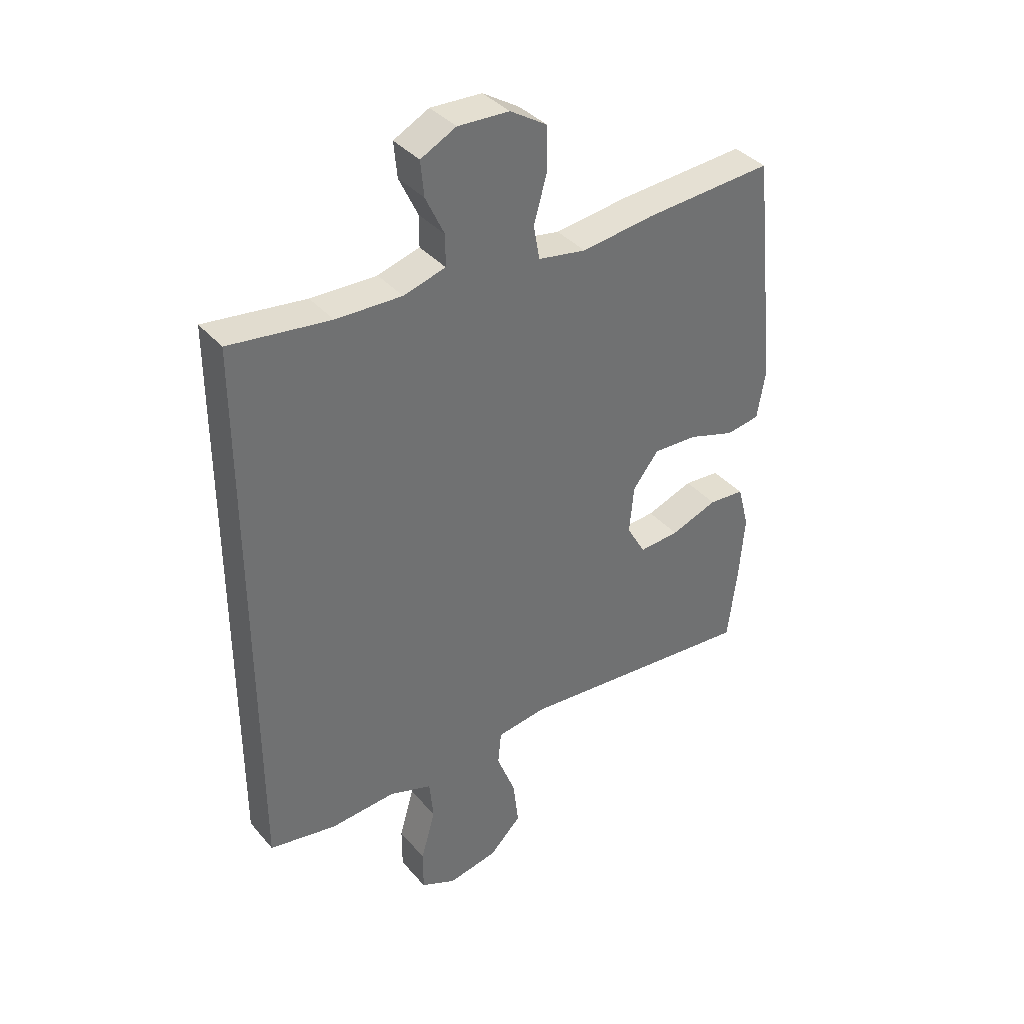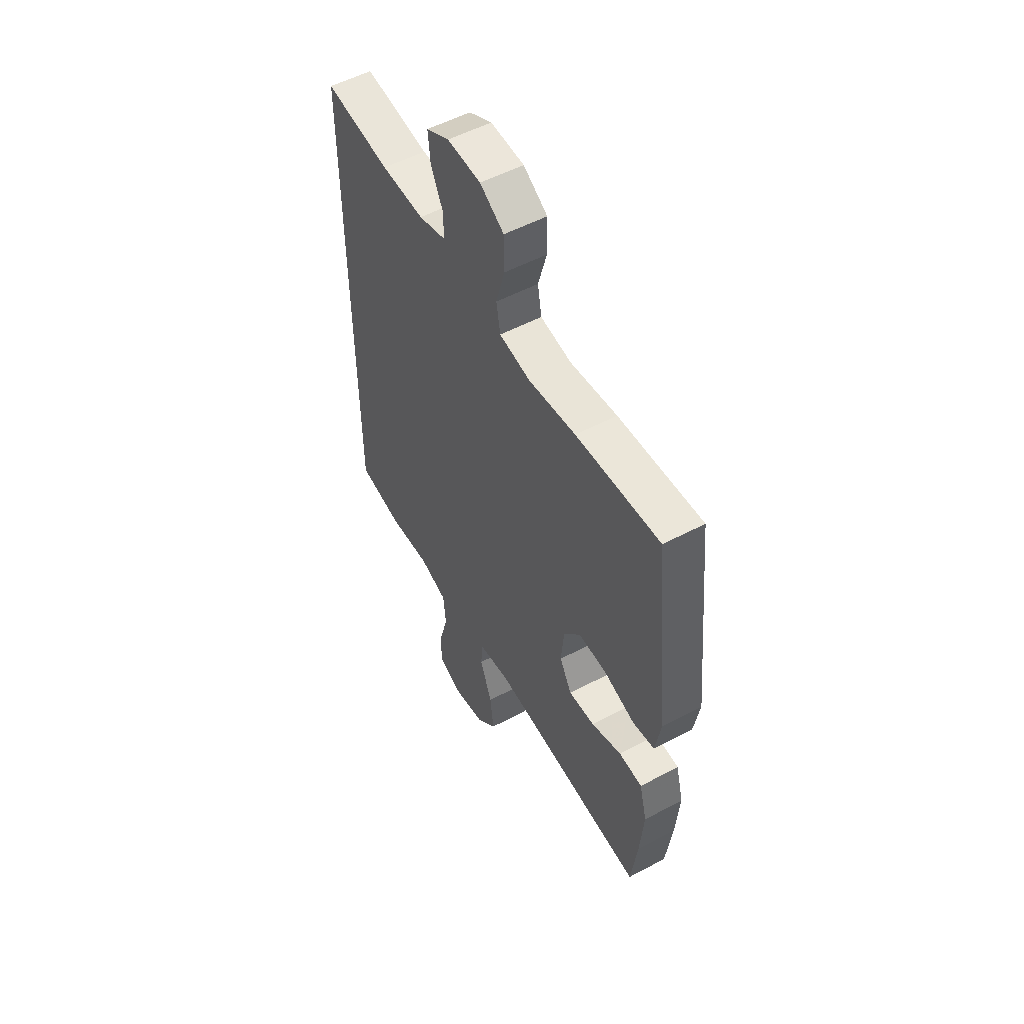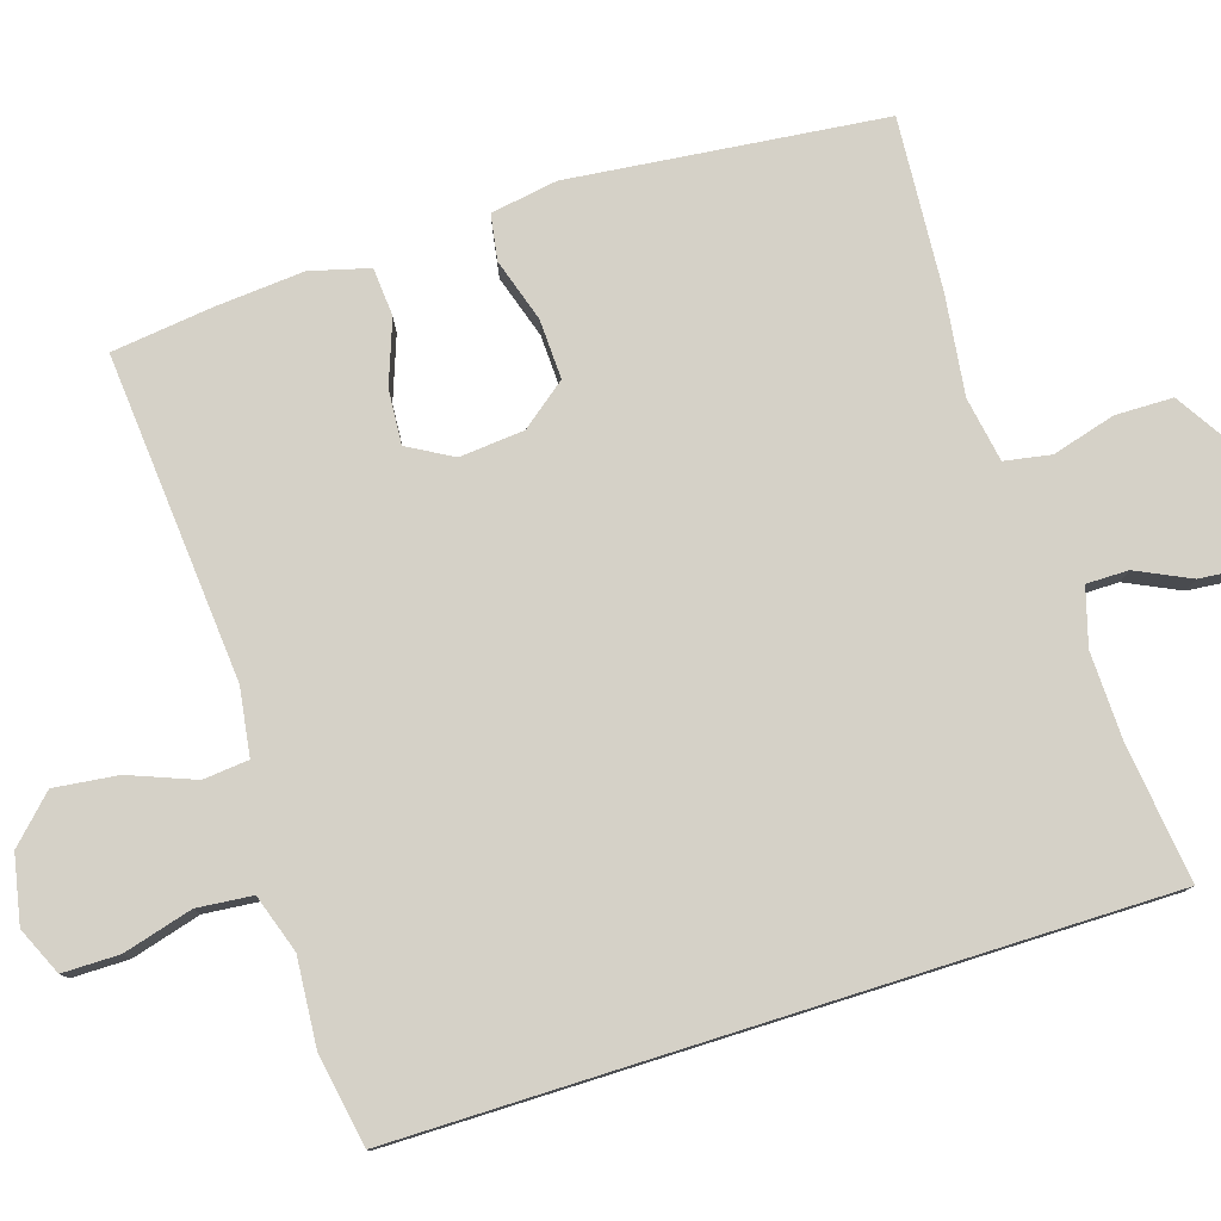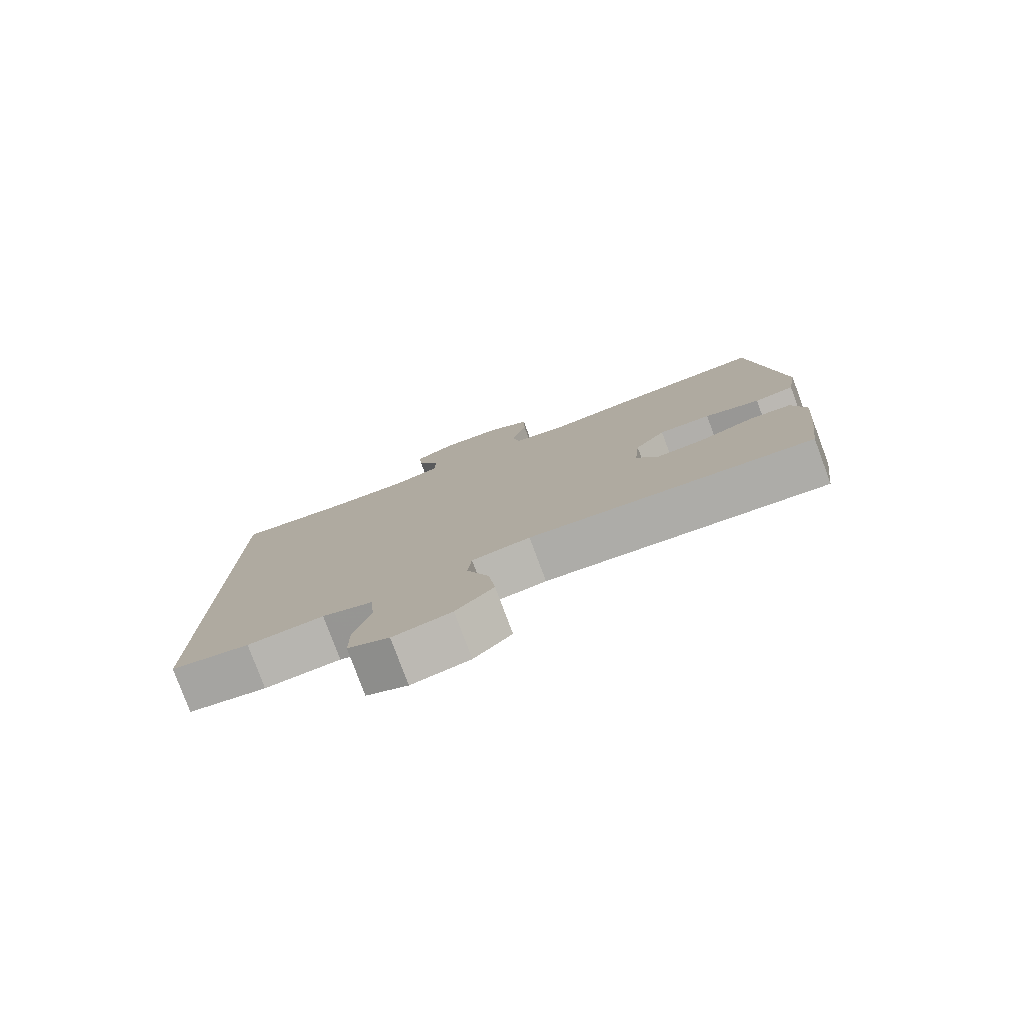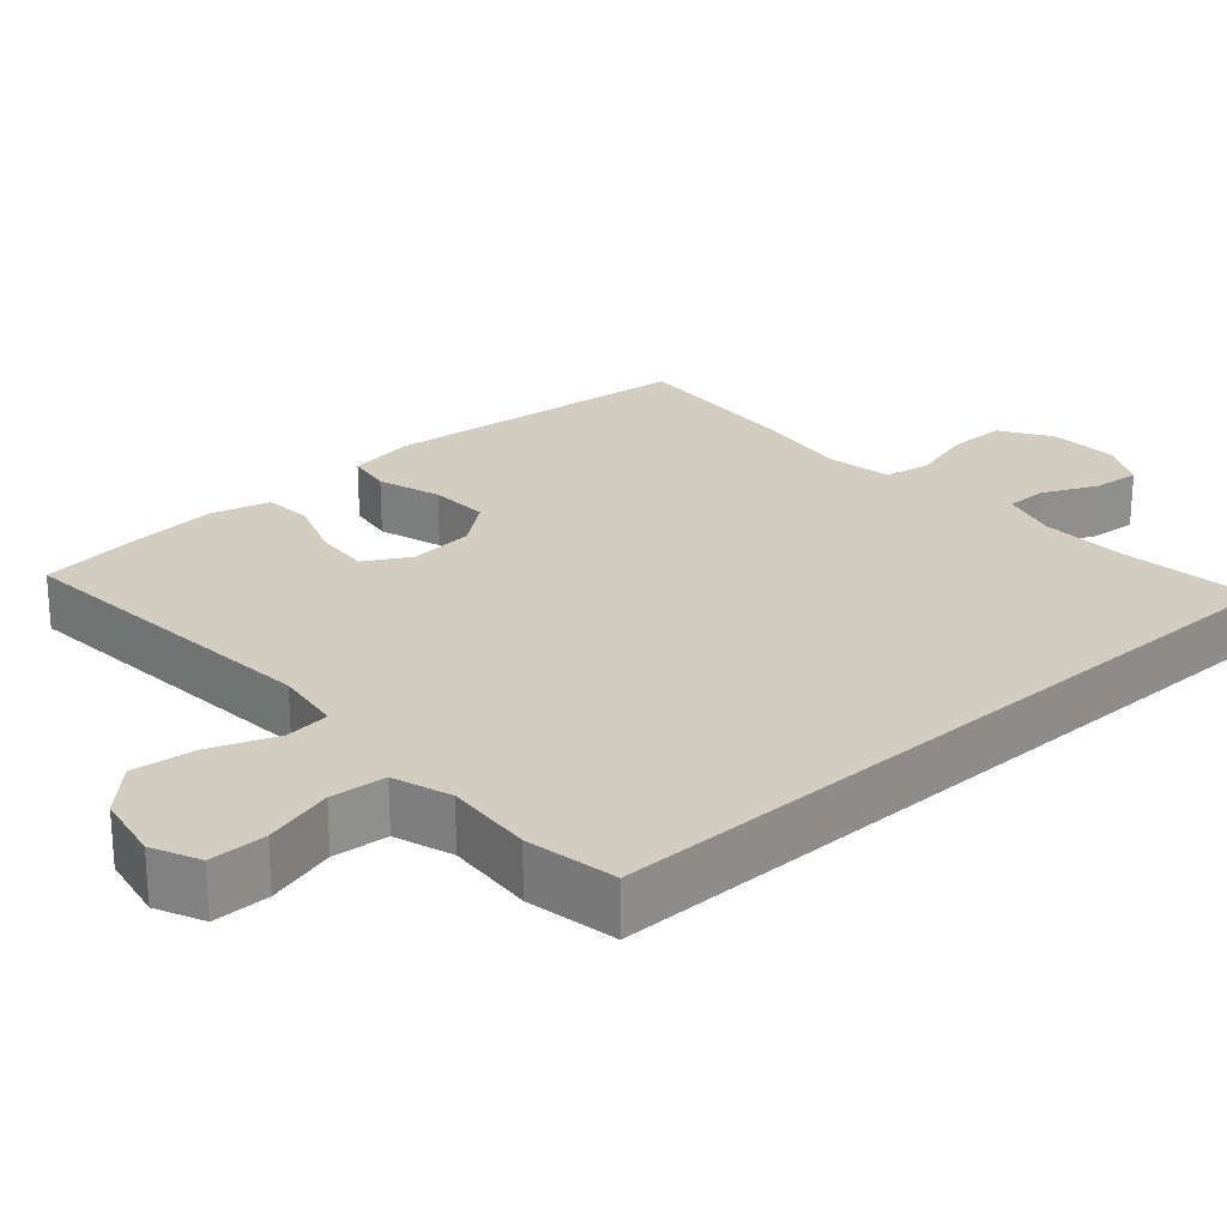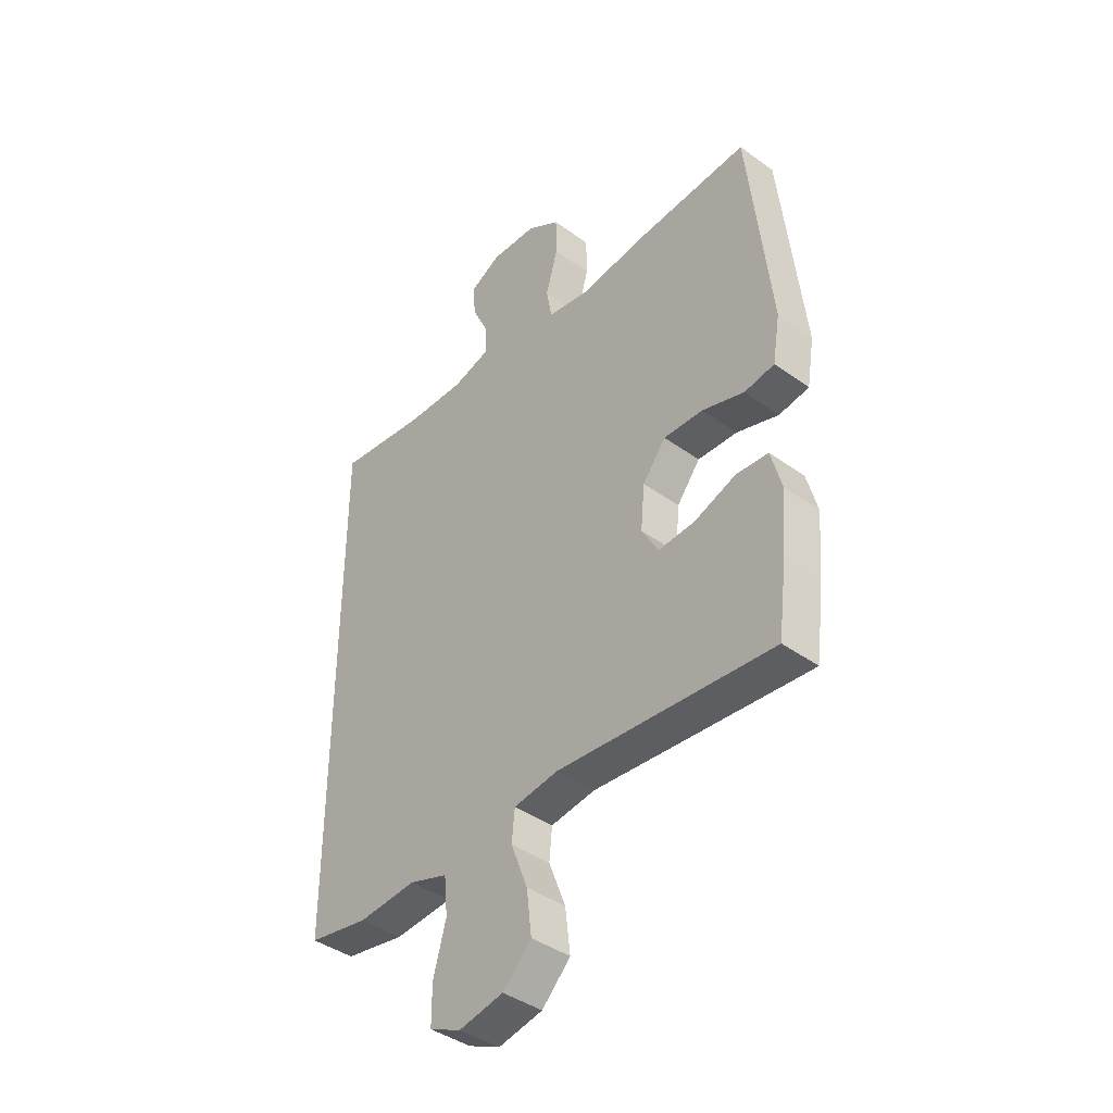
<metadata>
{"format":"obj","ext":"obj","renderer":"f3d","projection":"perspective","resolution":1024,"background":"white","views":[{"elev":37.7,"azim":-35.6,"up":"+Z"},{"elev":53.8,"azim":60.5,"up":"+Z"},{"elev":78.8,"azim":-107.5,"up":"+Y"},{"elev":-79.2,"azim":20.4,"up":"+Z"},{"elev":24.7,"azim":-131.8,"up":"+Y"},{"elev":-41.2,"azim":48.8,"up":"+Z"}]}
</metadata>
<code>
v 0.5 0.07 -0.5
v 0.063 0.07 -0.463
v -0.027 0.07 -0.476
v -0.033 0.07 -0.537
v 0.001 0.07 -0.625
v 0.011 0.07 -0.71
v -0.047 0.07 -0.768
v -0.137 0.07 -0.786
v -0.201 0.07 -0.757
v -0.201 0.07 -0.681
v -0.175 0.07 -0.588
v -0.182 0.07 -0.514
v -0.26 0.07 -0.488
v -0.378 0.07 -0.497
v -0.5 0.07 -0.475
v -0.5 0.07 0.532
v -0.318 0.07 0.509
v -0.199 0.07 0.506
v -0.123 0.07 0.528
v -0.123 0.07 0.584
v -0.157 0.07 0.656
v -0.163 0.07 0.719
v -0.099 0.07 0.752
v -0.006 0.07 0.748
v 0.061 0.07 0.706
v 0.062 0.07 0.629
v 0.038 0.07 0.544
v 0.049 0.07 0.482
v 0.136 0.07 0.467
v 0.267 0.07 0.484
v 0.5 0.07 0.5
v 0.545 0.07 0.08
v 0.53 0.07 -0.01
v 0.469 0.07 -0.02
v 0.384 0.07 0.007
v 0.304 0.07 0.01
v 0.257 0.07 -0.05
v 0.249 0.07 -0.137
v 0.283 0.07 -0.197
v 0.356 0.07 -0.192
v 0.441 0.07 -0.161
v 0.506 0.07 -0.166
v 0.527 0.07 -0.245
v 0.517 0.07 -0.366
v 0.5 0 -0.5
v 0.063 0 -0.463
v -0.027 0 -0.476
v -0.033 0 -0.537
v 0.001 0 -0.625
v 0.011 0 -0.71
v -0.047 0 -0.768
v -0.137 0 -0.786
v -0.201 0 -0.757
v -0.201 0 -0.681
v -0.175 0 -0.588
v -0.182 0 -0.514
v -0.26 0 -0.488
v -0.378 0 -0.497
v -0.5 0 -0.475
v -0.5 0 0.532
v -0.318 0 0.509
v -0.199 0 0.506
v -0.123 0 0.528
v -0.123 0 0.584
v -0.157 0 0.656
v -0.163 0 0.719
v -0.099 0 0.752
v -0.006 0 0.748
v 0.061 0 0.706
v 0.062 0 0.629
v 0.038 0 0.544
v 0.049 0 0.482
v 0.136 0 0.467
v 0.267 0 0.484
v 0.5 0 0.5
v 0.545 0 0.08
v 0.53 0 -0.01
v 0.469 0 -0.02
v 0.384 0 0.007
v 0.304 0 0.01
v 0.257 0 -0.05
v 0.249 0 -0.137
v 0.283 0 -0.197
v 0.356 0 -0.192
v 0.441 0 -0.161
v 0.506 0 -0.166
v 0.527 0 -0.245
v 0.517 0 -0.366
f 43 44 1 2
f 40 41 42 43
f 39 40 43 2
f 38 39 2 3
f 37 38 3
f 32 33 34 35
f 32 35 36
f 29 30 31 32
f 28 29 32 36
f 24 25 26 27
f 24 27 28
f 23 24 28
f 20 21 22 23
f 19 20 23 28
f 18 19 28 36
f 14 15 16 17
f 13 14 17 18
f 12 13 18 36
f 8 9 10 11
f 4 5 6 7
f 4 7 8 11
f 11 12 36 37
f 11 37 3
f 3 4 11
f 46 45 88 87
f 87 86 85 84
f 46 87 84 83
f 47 46 83 82
f 47 82 81
f 79 78 77 76
f 80 79 76
f 76 75 74 73
f 80 76 73 72
f 71 70 69 68
f 72 71 68
f 72 68 67
f 67 66 65 64
f 72 67 64 63
f 80 72 63 62
f 61 60 59 58
f 62 61 58 57
f 80 62 57 56
f 55 54 53 52
f 51 50 49 48
f 55 52 51 48
f 81 80 56 55
f 47 81 55
f 55 48 47
f 1 45 46 2
f 2 46 47 3
f 3 47 48 4
f 4 48 49 5
f 5 49 50 6
f 6 50 51 7
f 7 51 52 8
f 8 52 53 9
f 9 53 54 10
f 10 54 55 11
f 11 55 56 12
f 12 56 57 13
f 13 57 58 14
f 14 58 59 15
f 15 59 60 16
f 16 60 61 17
f 17 61 62 18
f 18 62 63 19
f 19 63 64 20
f 20 64 65 21
f 21 65 66 22
f 22 66 67 23
f 23 67 68 24
f 24 68 69 25
f 25 69 70 26
f 26 70 71 27
f 27 71 72 28
f 28 72 73 29
f 29 73 74 30
f 30 74 75 31
f 31 75 76 32
f 32 76 77 33
f 33 77 78 34
f 34 78 79 35
f 35 79 80 36
f 36 80 81 37
f 37 81 82 38
f 38 82 83 39
f 39 83 84 40
f 40 84 85 41
f 41 85 86 42
f 42 86 87 43
f 43 87 88 44
f 44 88 45 1

</code>
